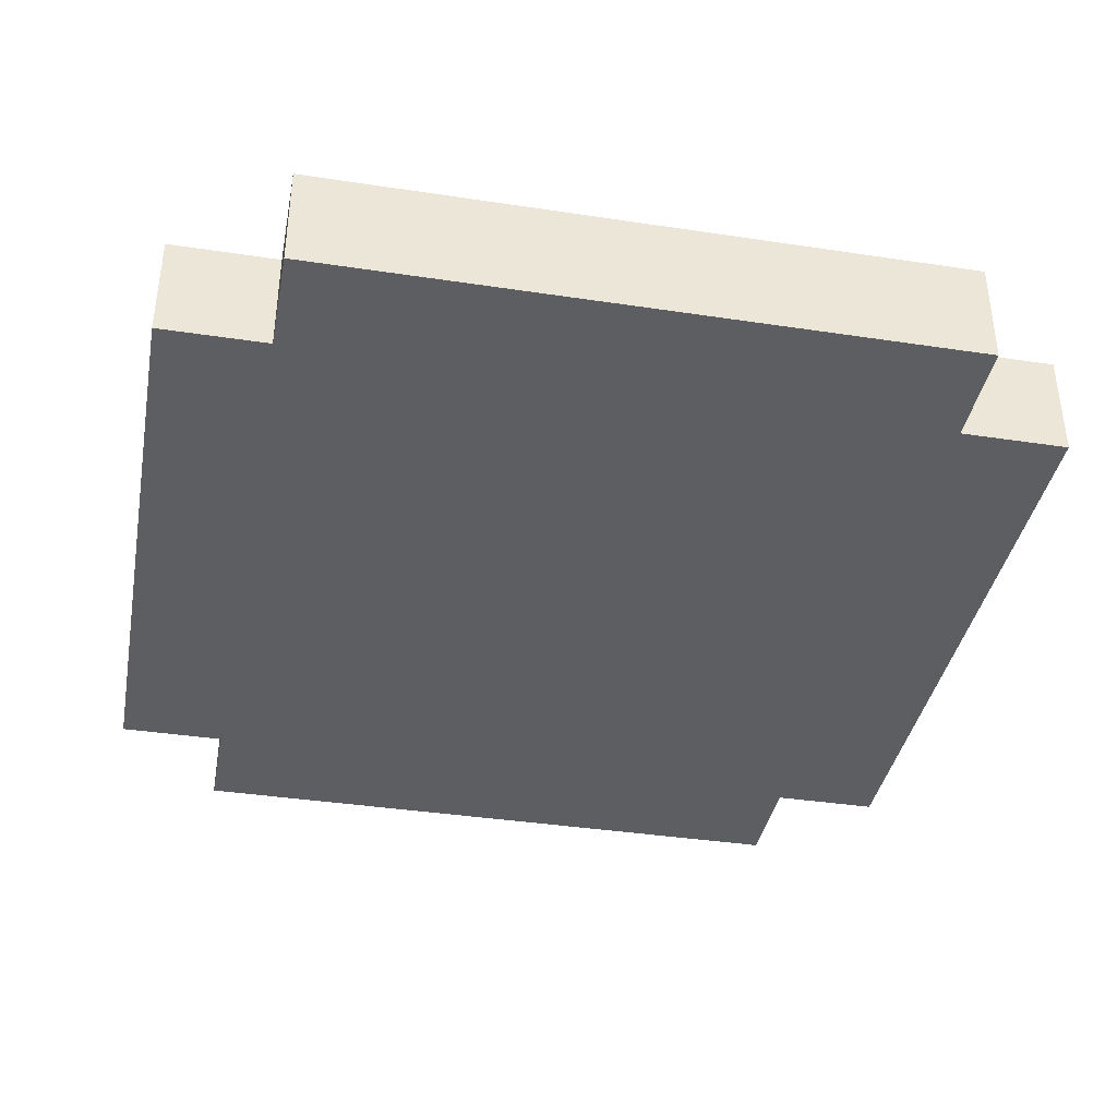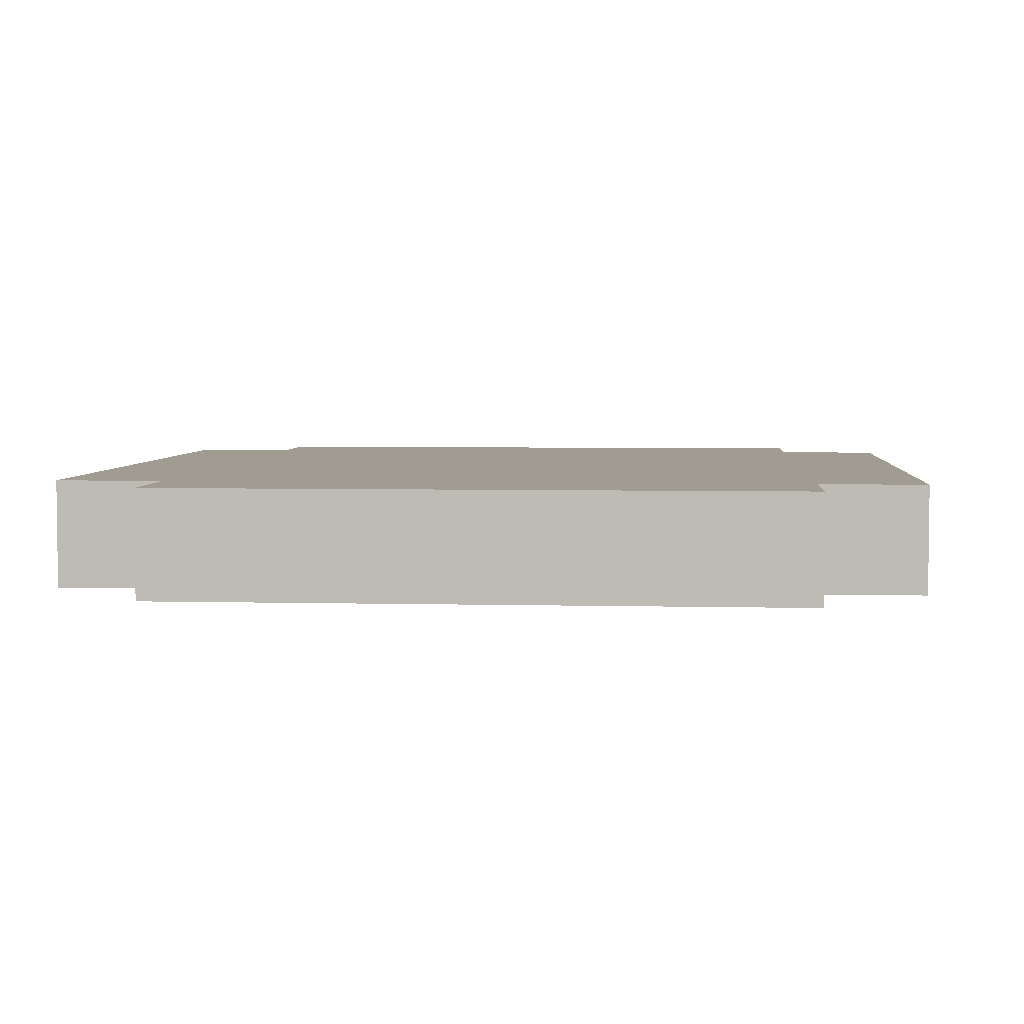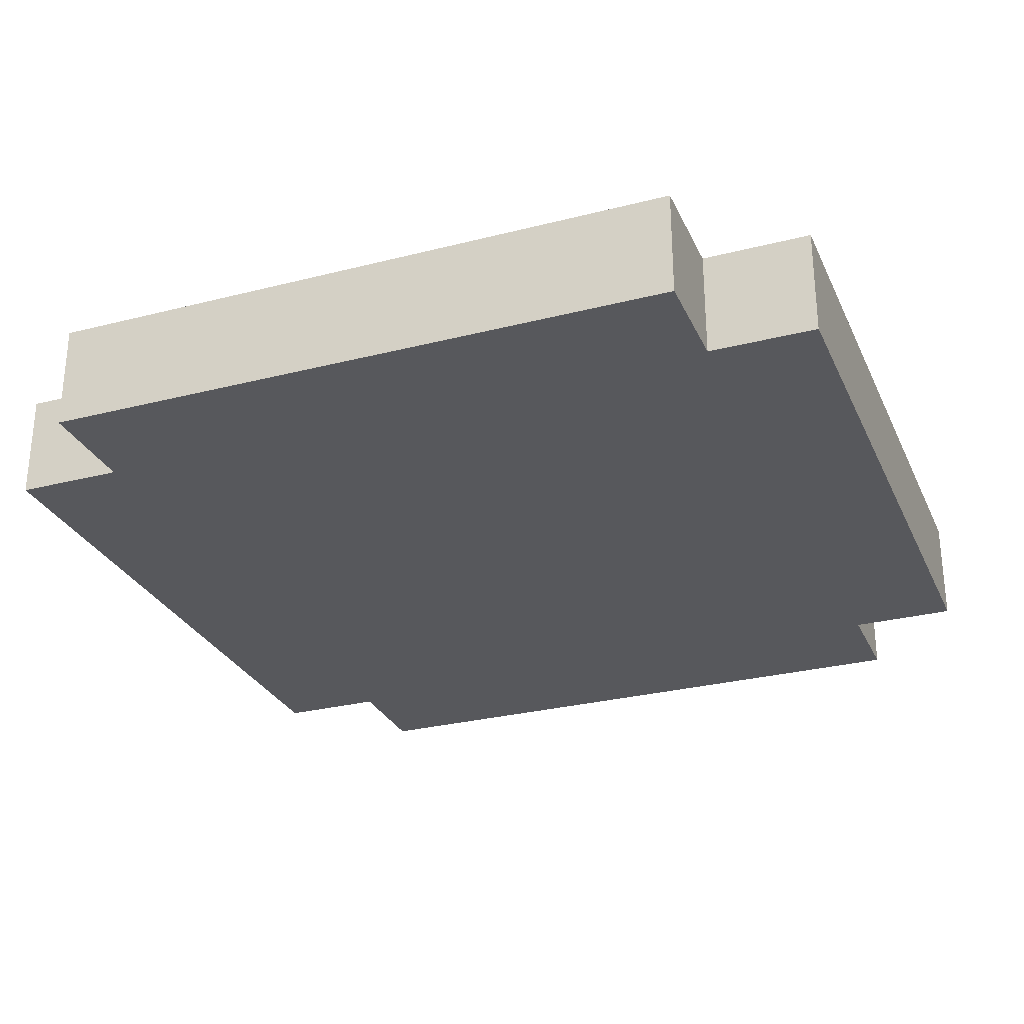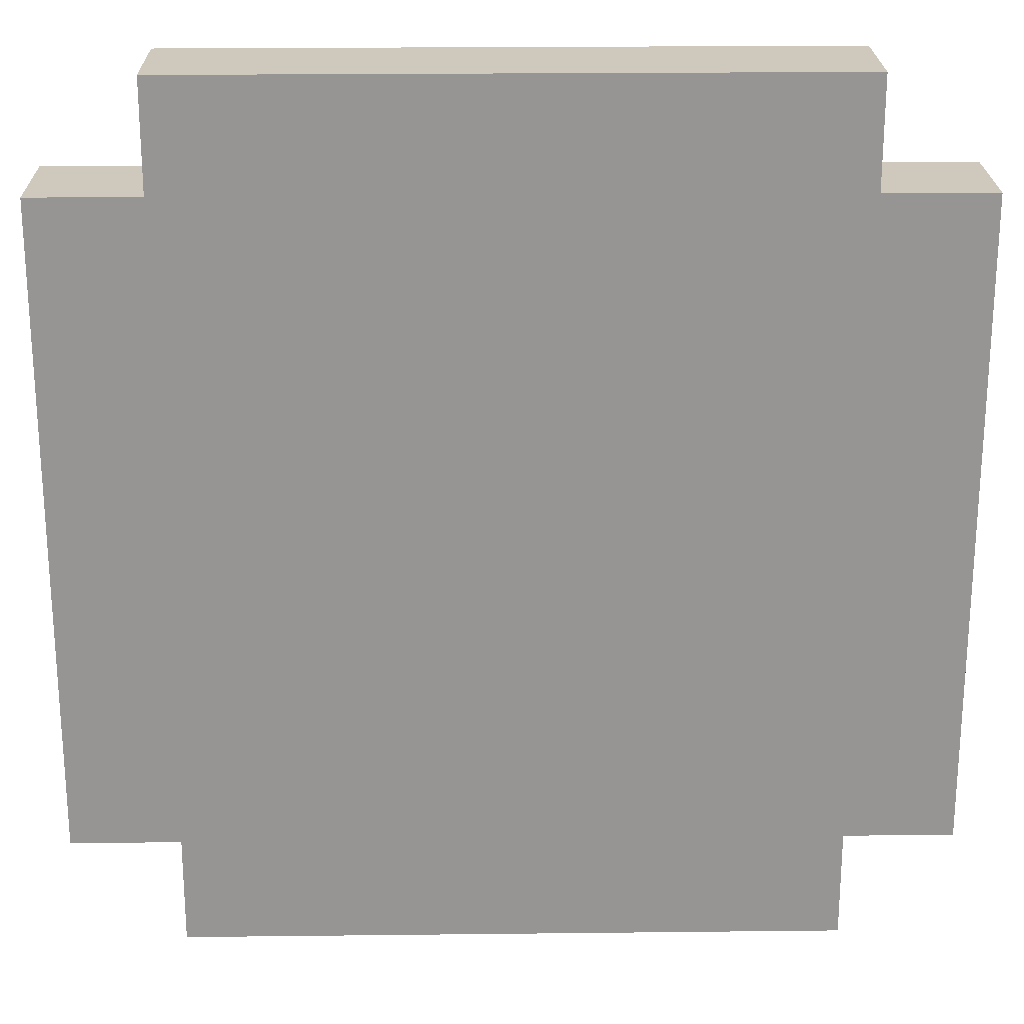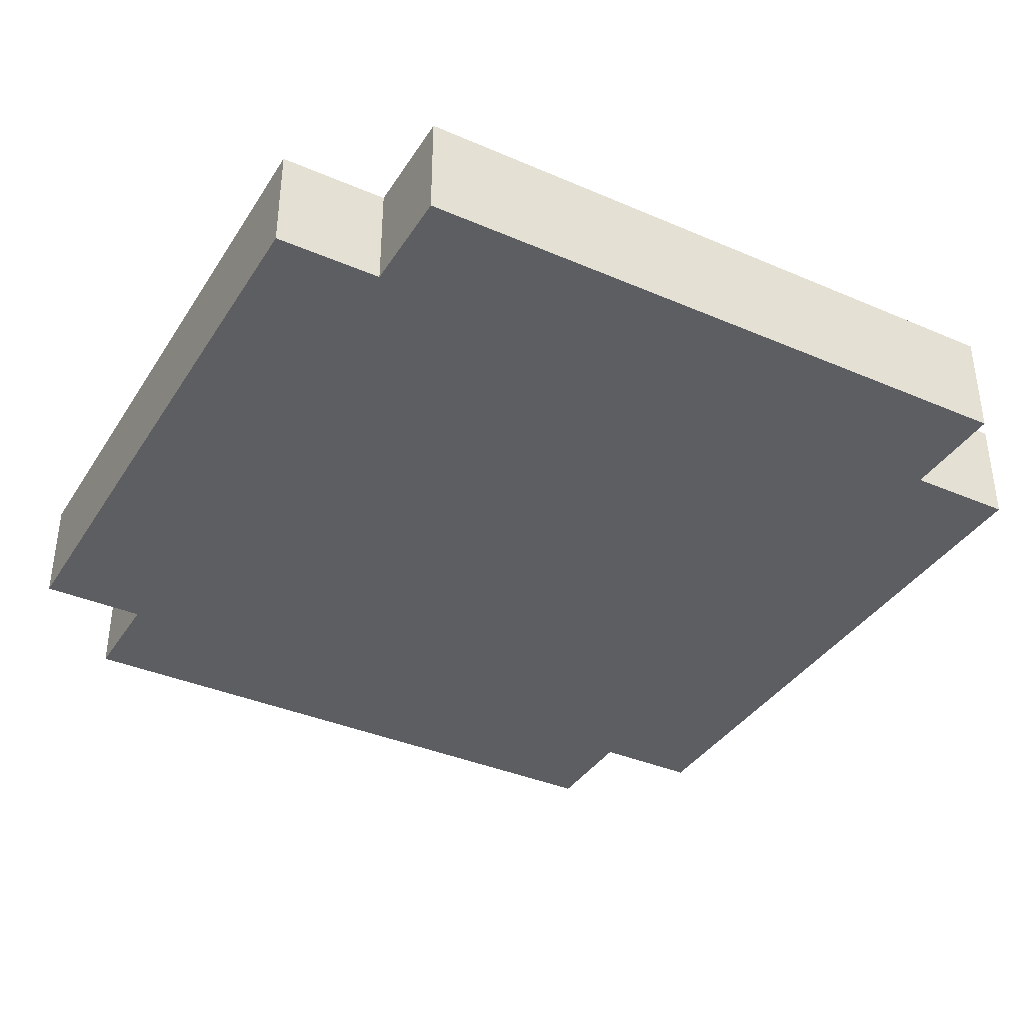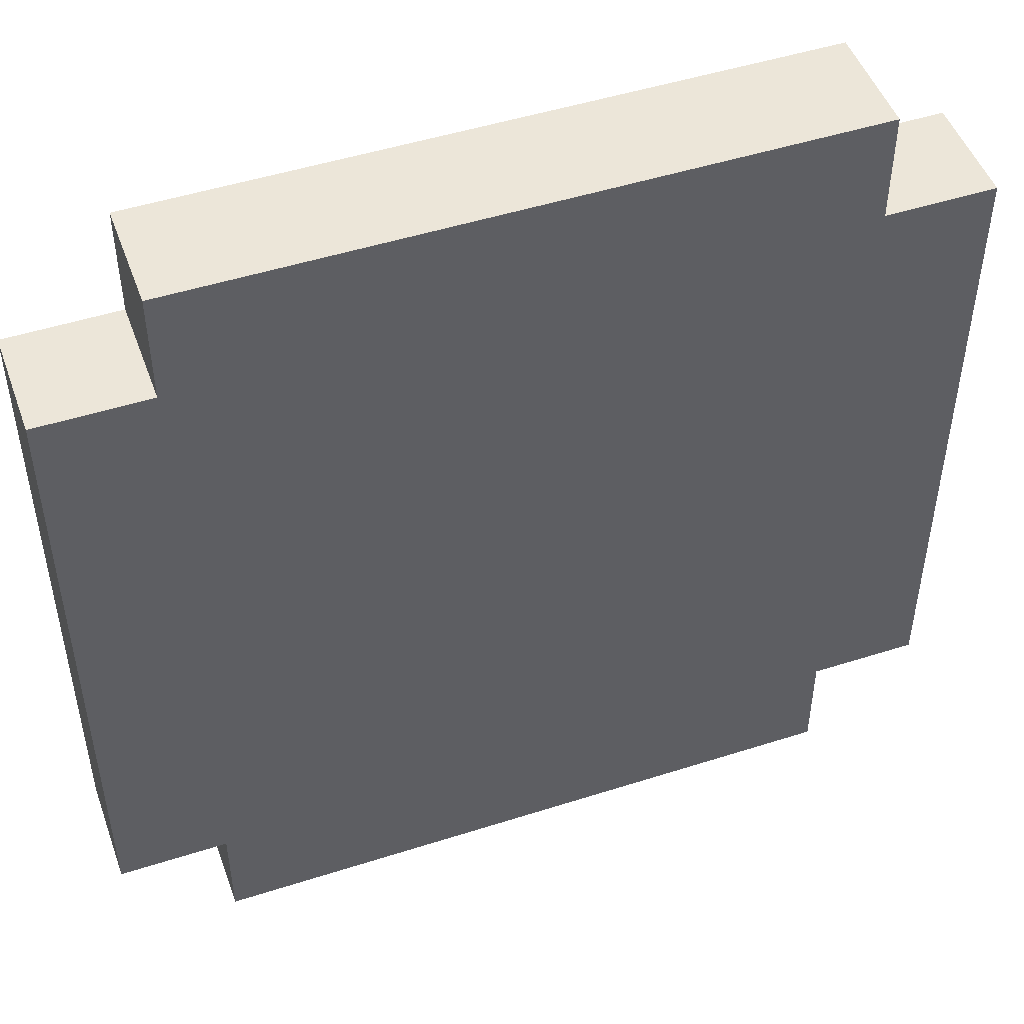
<metadata>
{"format":"obj","ext":"obj","renderer":"f3d","projection":"perspective","resolution":1024,"background":"white","views":[{"elev":-38.5,"azim":79.2,"up":"+Y"},{"elev":4.4,"azim":94.6,"up":"+Y"},{"elev":-28.6,"azim":21.0,"up":"+Y"},{"elev":22.5,"azim":178.9,"up":"+Z"},{"elev":-37.5,"azim":61.1,"up":"+Y"},{"elev":48.9,"azim":-19.6,"up":"+Z"}]}
</metadata>
<code>
v -4 0 3
v -4 0 -3
v -4 1 3
v -4 1 -3
v -3 0 4
v -3 0 3
v -3 0 -3
v -3 0 -4
v -3 1 4
v -3 1 3
v -3 1 -3
v -3 1 -4
v 3 0 4
v 3 0 3
v 3 0 -3
v 3 0 -4
v 3 1 4
v 3 1 3
v 3 1 -3
v 3 1 -4
v 4 0 3
v 4 0 -3
v 4 1 3
v 4 1 -3
v -3 0 4
v -3 1 4
v 3 0 4
v 3 1 4
v -4 0 3
v -4 1 3
v -3 0 3
v -3 1 3
v 3 0 3
v 3 1 3
v 4 0 3
v 4 1 3
v -4 0 -3
v -4 1 -3
v -3 0 -3
v -3 1 -3
v 3 0 -3
v 3 1 -3
v 4 0 -3
v 4 1 -3
v -3 0 -4
v -3 1 -4
v 3 0 -4
v 3 1 -4
v -3 0 4
v 3 0 4
v -4 0 3
v -3 0 3
v -2 0 3
v 0 0 3
v 2 0 3
v 3 0 3
v 4 0 3
v -3 0 2
v -2 0 2
v -1 0 2
v 0 0 2
v 1 0 2
v 2 0 2
v 3 0 2
v -3 0 1
v -2 0 1
v -1 0 1
v 1 0 1
v 2 0 1
v 3 0 1
v -2 0 -0
v -1 0 -0
v 1 0 -0
v 2 0 -0
v -3 0 -1
v -2 0 -1
v 2 0 -1
v 3 0 -1
v -3 0 -2
v -2 0 -2
v -1 0 -2
v 0 0 -2
v 1 0 -2
v 2 0 -2
v 3 0 -2
v -4 0 -3
v -3 0 -3
v -2 0 -3
v 0 0 -3
v 1 0 -3
v 2 0 -3
v 3 0 -3
v 4 0 -3
v -3 0 -4
v 3 0 -4
v -3 1 4
v 3 1 4
v -4 1 3
v -3 1 3
v -2 1 3
v 0 1 3
v 2 1 3
v 3 1 3
v 4 1 3
v -3 1 2
v -2 1 2
v -1 1 2
v 0 1 2
v 1 1 2
v 2 1 2
v 3 1 2
v -3 1 1
v -2 1 1
v -1 1 1
v 1 1 1
v 2 1 1
v 3 1 1
v -2 1 -0
v -1 1 -0
v 1 1 -0
v 2 1 -0
v -3 1 -1
v -2 1 -1
v 2 1 -1
v 3 1 -1
v -3 1 -2
v -2 1 -2
v -1 1 -2
v 0 1 -2
v 1 1 -2
v 2 1 -2
v 3 1 -2
v -4 1 -3
v -3 1 -3
v -2 1 -3
v 0 1 -3
v 1 1 -3
v 2 1 -3
v 3 1 -3
v 4 1 -3
v -3 1 -4
v 3 1 -4
f 3 2 1
f 4 2 3
f 9 6 5
f 10 6 9
f 11 8 7
f 12 8 11
f 13 14 17
f 17 14 18
f 15 16 19
f 19 16 20
f 21 22 23
f 23 22 24
f 27 26 25
f 28 26 27
f 31 30 29
f 32 30 31
f 35 34 33
f 36 34 35
f 37 38 39
f 39 38 40
f 41 42 43
f 43 42 44
f 45 46 47
f 47 46 48
f 52 50 49
f 53 50 52
f 54 50 53
f 55 50 54
f 56 50 55
f 58 52 51
f 58 53 52
f 59 54 53
f 59 53 58
f 60 54 59
f 61 55 54
f 61 54 60
f 62 55 61
f 63 57 56
f 63 55 62
f 63 56 55
f 64 57 63
f 65 58 51
f 65 60 59
f 65 59 58
f 66 60 65
f 67 62 61
f 67 60 66
f 67 61 60
f 68 64 63
f 68 62 67
f 68 63 62
f 69 64 68
f 70 57 64
f 70 64 69
f 71 66 65
f 71 69 68
f 71 67 66
f 71 68 67
f 72 69 71
f 73 69 72
f 74 70 69
f 74 69 73
f 75 65 51
f 75 71 65
f 75 72 71
f 76 72 75
f 77 70 74
f 77 74 73
f 78 57 70
f 78 70 77
f 79 76 75
f 79 75 51
f 80 72 76
f 80 76 79
f 81 73 72
f 81 72 80
f 82 73 81
f 83 77 73
f 83 73 82
f 84 78 77
f 84 77 83
f 85 57 78
f 85 78 84
f 86 79 51
f 86 80 79
f 87 80 86
f 88 82 81
f 88 80 87
f 88 81 80
f 89 83 82
f 89 82 88
f 90 84 83
f 90 83 89
f 91 85 84
f 91 84 90
f 92 57 85
f 92 85 91
f 93 57 92
f 94 91 90
f 94 92 91
f 94 90 89
f 94 88 87
f 94 89 88
f 95 92 94
f 96 97 99
f 99 97 100
f 100 97 101
f 101 97 102
f 102 97 103
f 98 99 105
f 99 100 105
f 100 101 106
f 105 100 106
f 106 101 107
f 101 102 108
f 107 101 108
f 108 102 109
f 103 104 110
f 109 102 110
f 102 103 110
f 110 104 111
f 98 105 112
f 106 107 112
f 105 106 112
f 112 107 113
f 108 109 114
f 113 107 114
f 107 108 114
f 110 111 115
f 114 109 115
f 109 110 115
f 115 111 116
f 111 104 117
f 116 111 117
f 112 113 118
f 115 116 118
f 113 114 118
f 114 115 118
f 118 116 119
f 119 116 120
f 116 117 121
f 120 116 121
f 98 112 122
f 112 118 122
f 118 119 122
f 122 119 123
f 121 117 124
f 120 121 124
f 117 104 125
f 124 117 125
f 122 123 126
f 98 122 126
f 123 119 127
f 126 123 127
f 119 120 128
f 127 119 128
f 128 120 129
f 120 124 130
f 129 120 130
f 124 125 131
f 130 124 131
f 125 104 132
f 131 125 132
f 98 126 133
f 126 127 133
f 133 127 134
f 128 129 135
f 134 127 135
f 127 128 135
f 129 130 136
f 135 129 136
f 130 131 137
f 136 130 137
f 131 132 138
f 137 131 138
f 132 104 139
f 138 132 139
f 139 104 140
f 137 138 141
f 138 139 141
f 136 137 141
f 134 135 141
f 135 136 141
f 141 139 142

</code>
